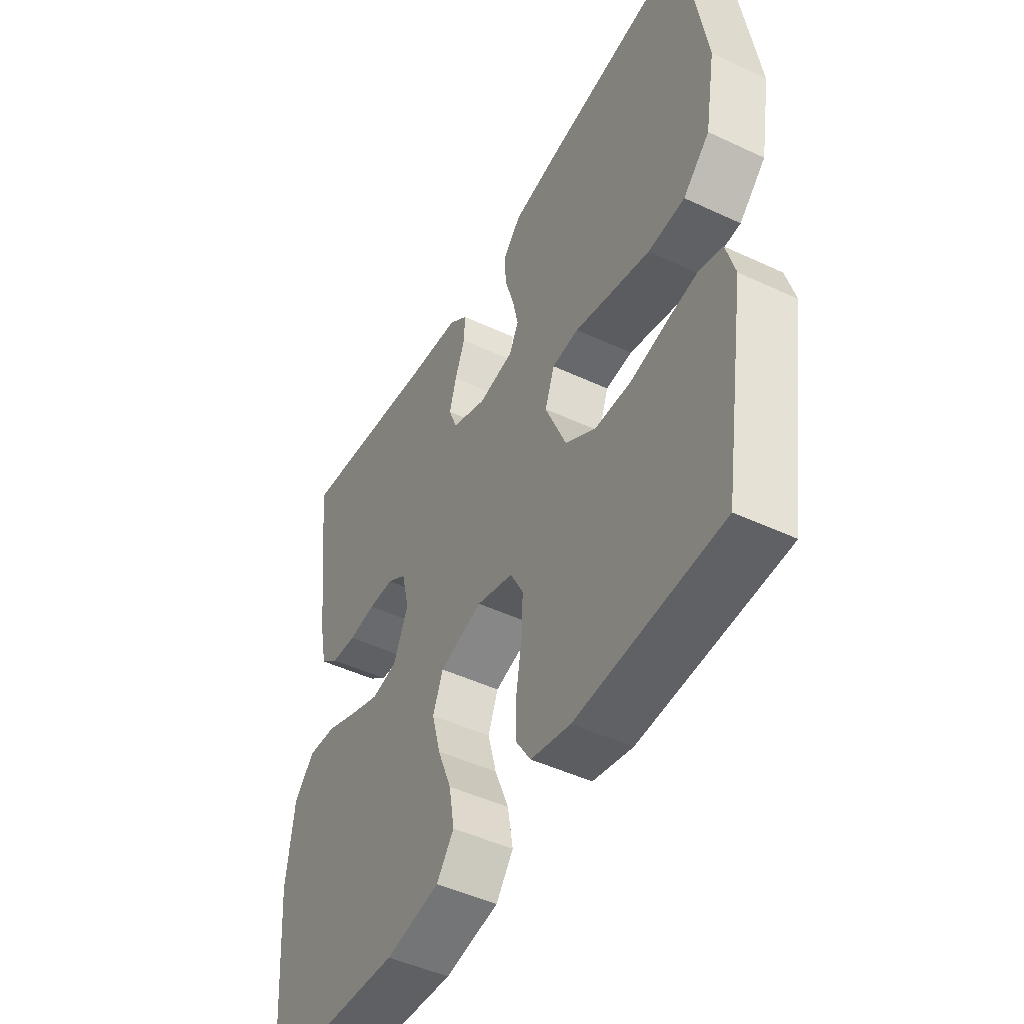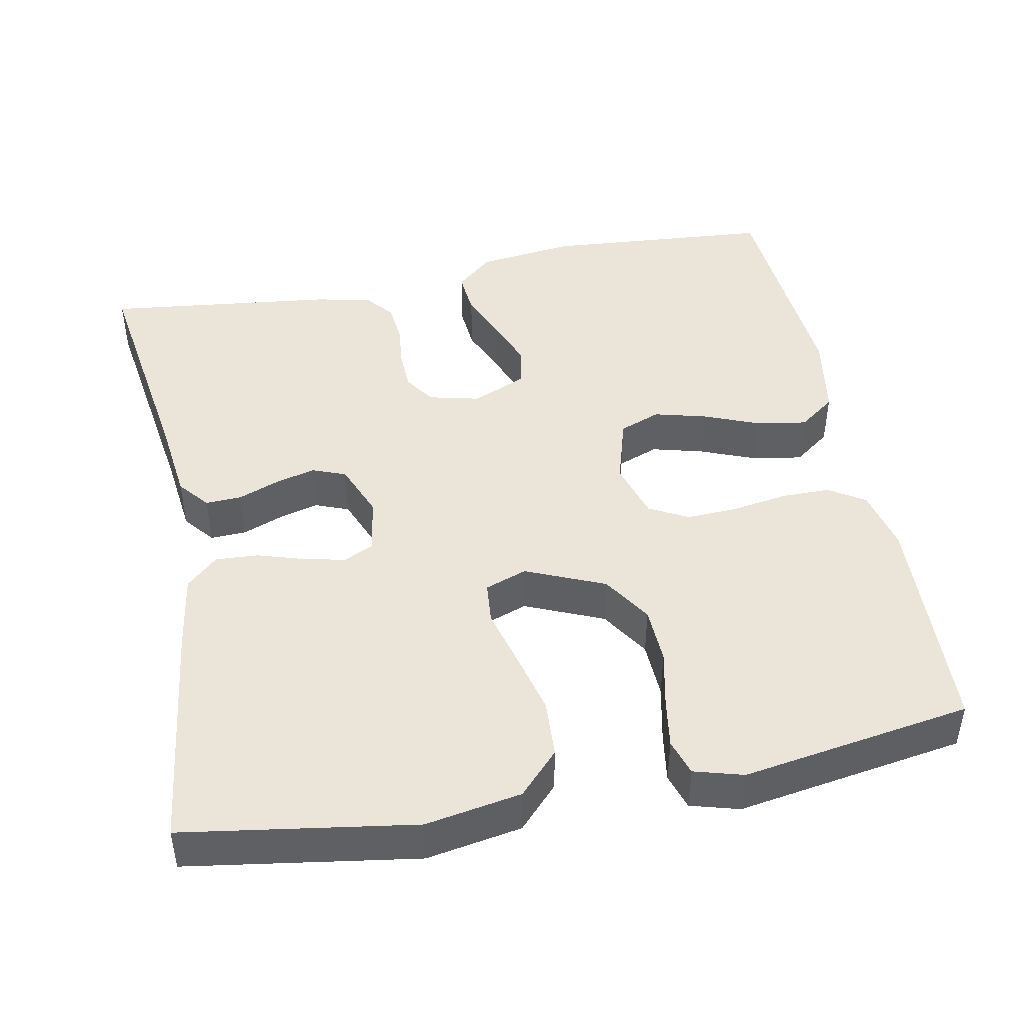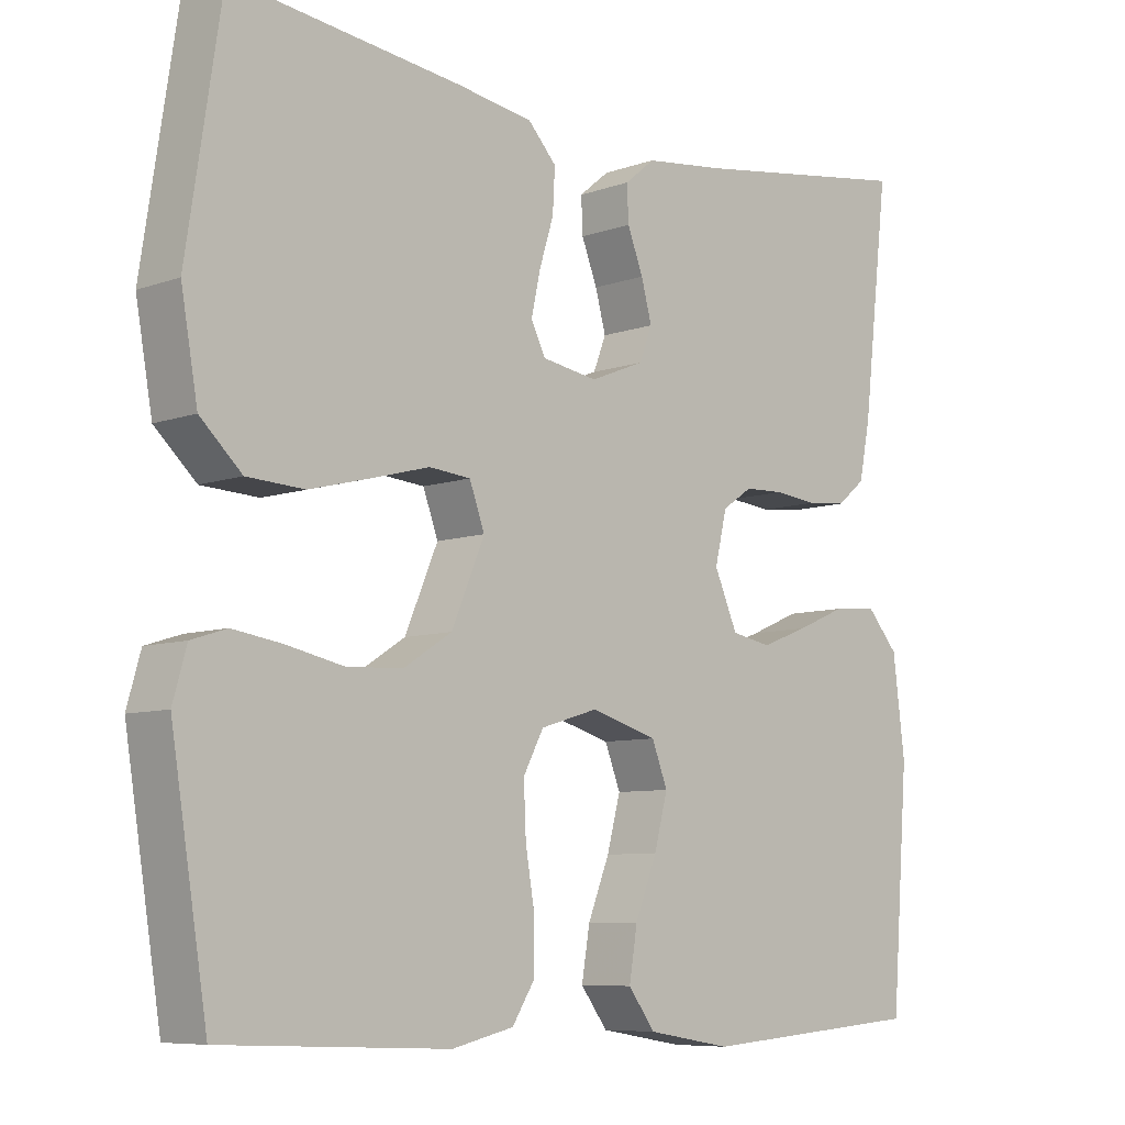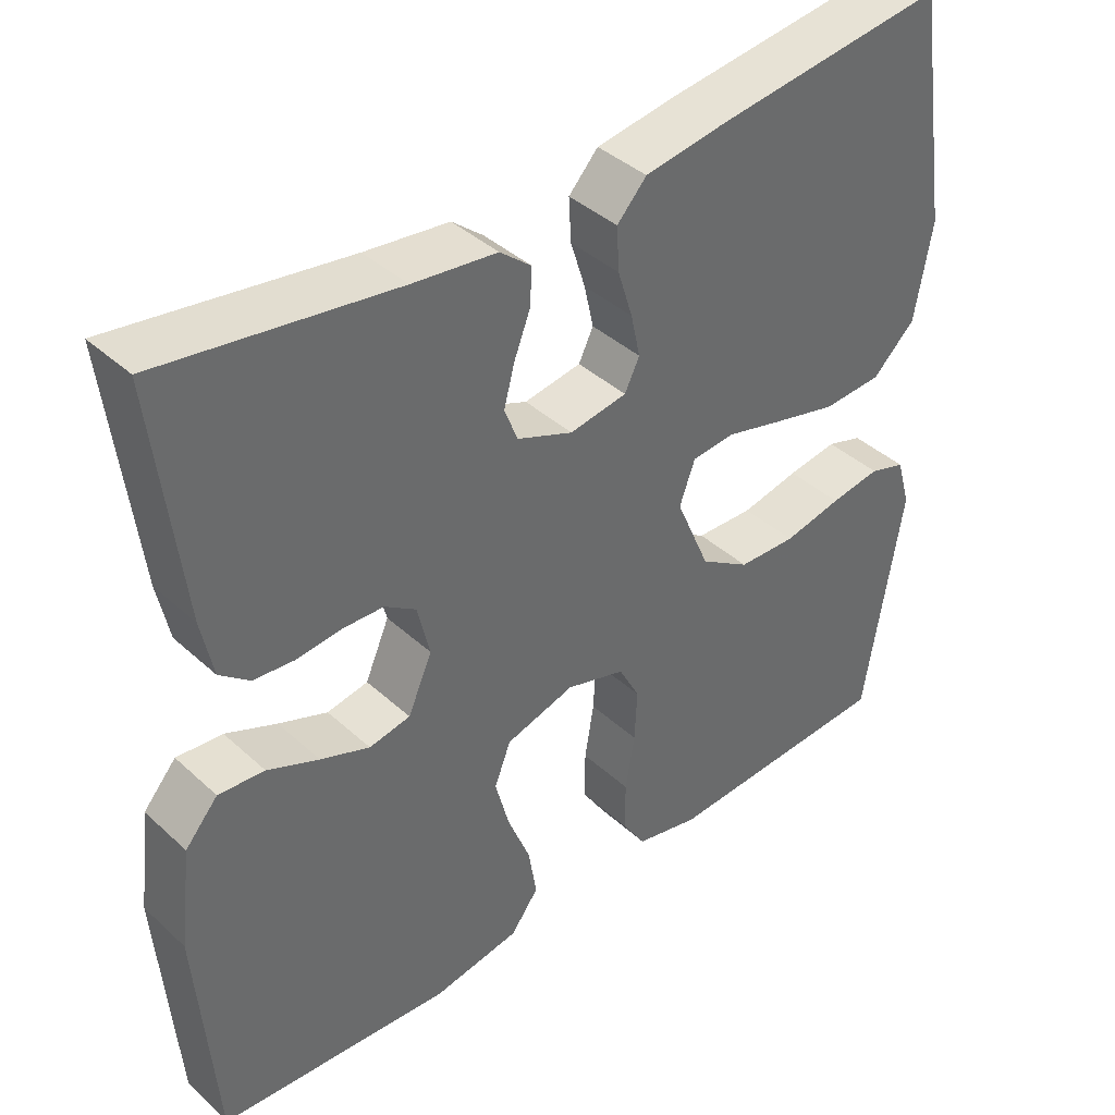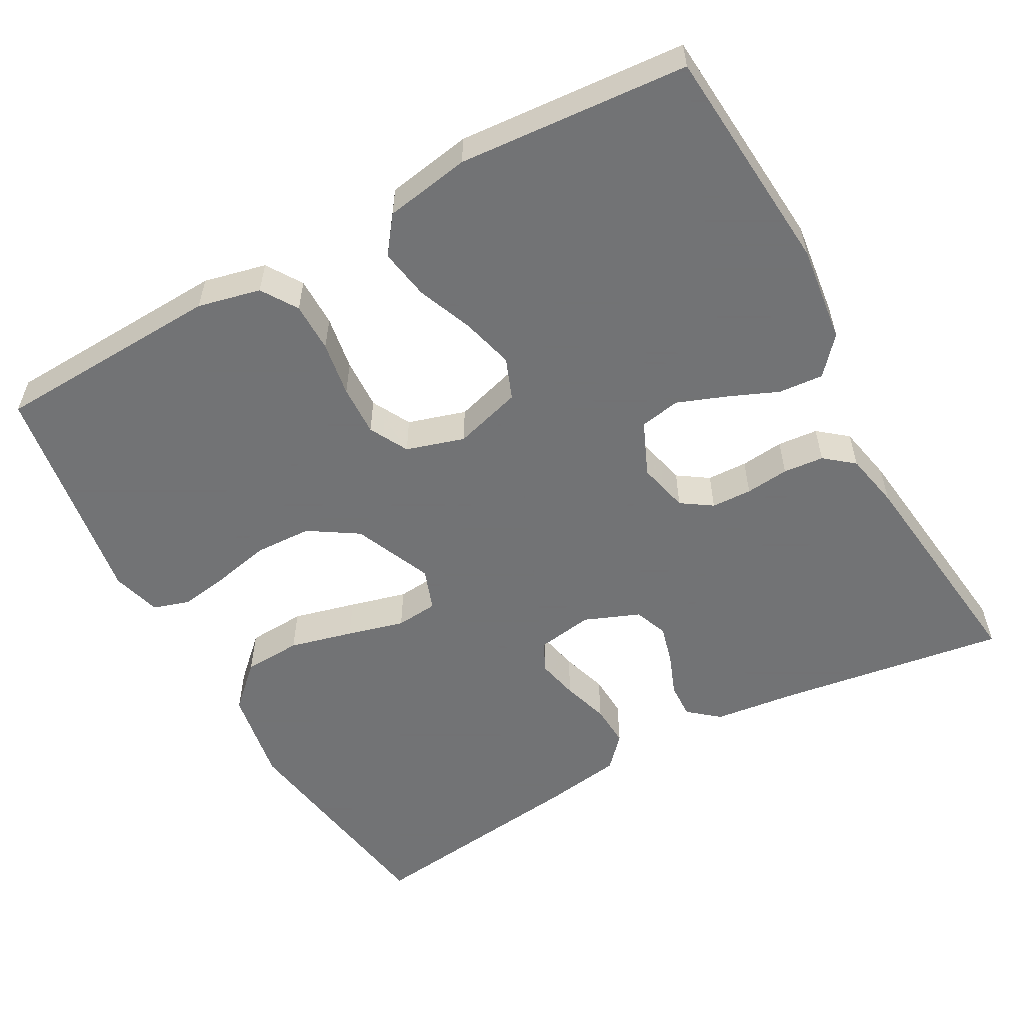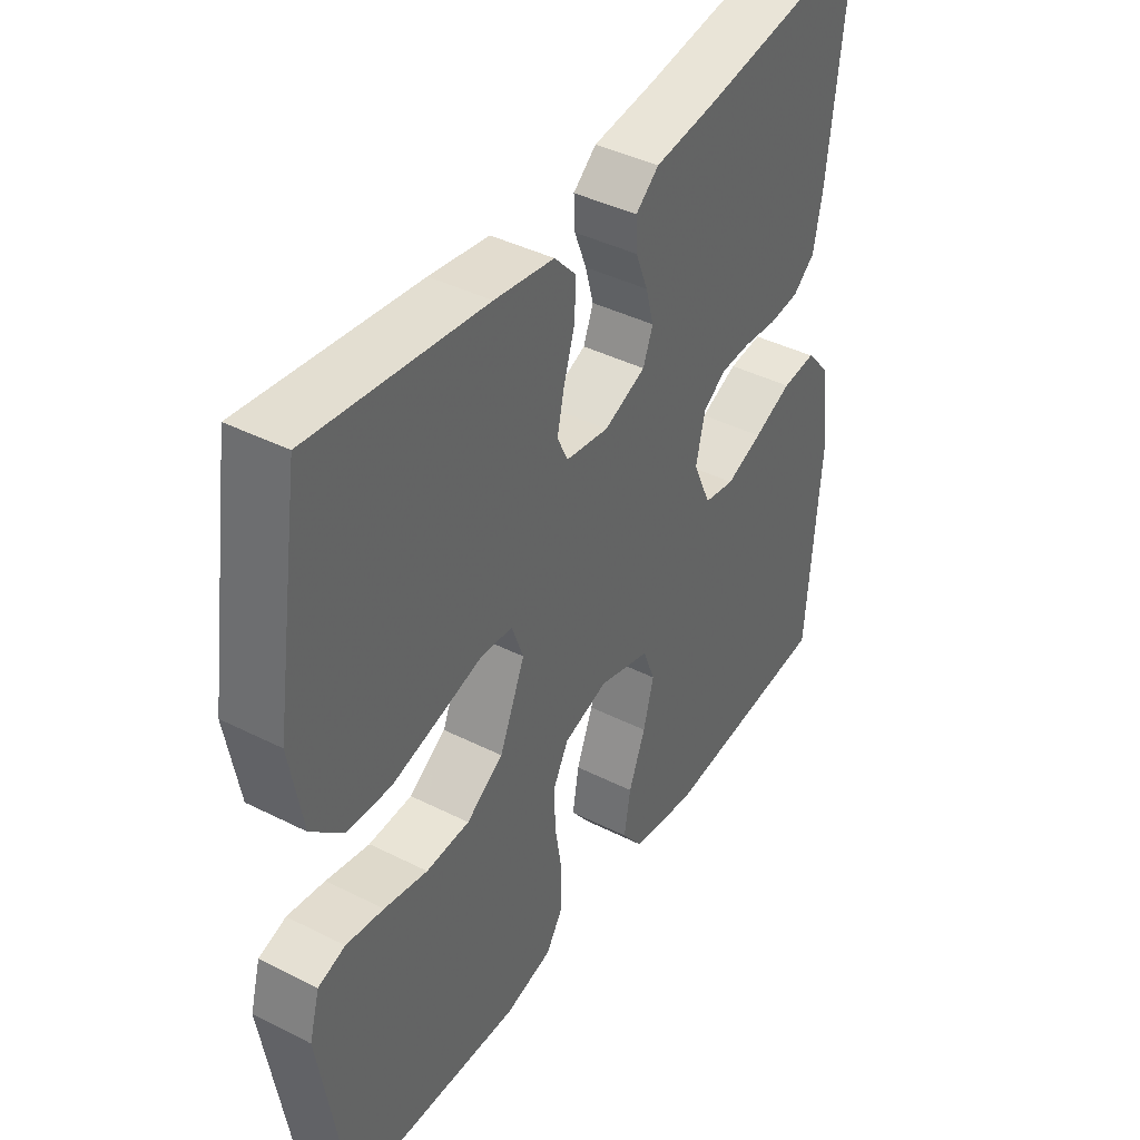
<metadata>
{"format":"obj","ext":"obj","renderer":"f3d","projection":"perspective","resolution":1024,"background":"white","views":[{"elev":-47.5,"azim":62.1,"up":"+Z"},{"elev":45.2,"azim":79.0,"up":"+Y"},{"elev":-7.7,"azim":135.0,"up":"+Z"},{"elev":40.1,"azim":-41.9,"up":"+Z"},{"elev":-55.7,"azim":-151.0,"up":"+Y"},{"elev":41.4,"azim":121.4,"up":"+Z"}]}
</metadata>
<code>
v 0.5 0.07 -0.5
v 0.2 0.07 -0.513
v 0.118 0.07 -0.494
v 0.088 0.07 -0.447
v 0.088 0.07 -0.382
v 0.1 0.07 -0.31
v 0.103 0.07 -0.243
v 0.076 0.07 -0.192
v 0 0.07 -0.169
v -0.089 0.07 -0.195
v -0.11 0.07 -0.249
v -0.092 0.07 -0.317
v -0.063 0.07 -0.39
v -0.052 0.07 -0.456
v -0.088 0.07 -0.504
v -0.2 0.07 -0.523
v -0.5 0.07 -0.5
v -0.523 0.07 -0.2
v -0.507 0.07 -0.072
v -0.465 0.07 -0.024
v -0.406 0.07 -0.029
v -0.34 0.07 -0.057
v -0.277 0.07 -0.081
v -0.224 0.07 -0.071
v -0.193 0.07 0
v -0.209 0.07 0.067
v -0.249 0.07 0.094
v -0.302 0.07 0.096
v -0.359 0.07 0.09
v -0.412 0.07 0.095
v -0.45 0.07 0.126
v -0.465 0.07 0.2
v -0.5 0.07 0.5
v -0.2 0.07 0.455
v -0.092 0.07 0.442
v -0.052 0.07 0.409
v -0.054 0.07 0.362
v -0.075 0.07 0.308
v -0.089 0.07 0.256
v -0.072 0.07 0.212
v 0 0.07 0.183
v 0.074 0.07 0.195
v 0.093 0.07 0.234
v 0.081 0.07 0.289
v 0.062 0.07 0.35
v 0.059 0.07 0.406
v 0.097 0.07 0.447
v 0.2 0.07 0.463
v 0.5 0.07 0.5
v 0.546 0.07 0.2
v 0.524 0.07 0.075
v 0.469 0.07 0.023
v 0.393 0.07 0.019
v 0.31 0.07 0.04
v 0.235 0.07 0.06
v 0.18 0.07 0.055
v 0.16 0.07 0
v 0.204 0.07 -0.103
v 0.268 0.07 -0.144
v 0.343 0.07 -0.147
v 0.418 0.07 -0.131
v 0.483 0.07 -0.121
v 0.53 0.07 -0.136
v 0.548 0.07 -0.2
v 0.5 0 -0.5
v 0.2 0 -0.513
v 0.118 0 -0.494
v 0.088 0 -0.447
v 0.088 0 -0.382
v 0.1 0 -0.31
v 0.103 0 -0.243
v 0.076 0 -0.192
v 0 0 -0.169
v -0.089 0 -0.195
v -0.11 0 -0.249
v -0.092 0 -0.317
v -0.063 0 -0.39
v -0.052 0 -0.456
v -0.088 0 -0.504
v -0.2 0 -0.523
v -0.5 0 -0.5
v -0.523 0 -0.2
v -0.507 0 -0.072
v -0.465 0 -0.024
v -0.406 0 -0.029
v -0.34 0 -0.057
v -0.277 0 -0.081
v -0.224 0 -0.071
v -0.193 0 0
v -0.209 0 0.067
v -0.249 0 0.094
v -0.302 0 0.096
v -0.359 0 0.09
v -0.412 0 0.095
v -0.45 0 0.126
v -0.465 0 0.2
v -0.5 0 0.5
v -0.2 0 0.455
v -0.092 0 0.442
v -0.052 0 0.409
v -0.054 0 0.362
v -0.075 0 0.308
v -0.089 0 0.256
v -0.072 0 0.212
v 0 0 0.183
v 0.074 0 0.195
v 0.093 0 0.234
v 0.081 0 0.289
v 0.062 0 0.35
v 0.059 0 0.406
v 0.097 0 0.447
v 0.2 0 0.463
v 0.5 0 0.5
v 0.546 0 0.2
v 0.524 0 0.075
v 0.469 0 0.023
v 0.393 0 0.019
v 0.31 0 0.04
v 0.235 0 0.06
v 0.18 0 0.055
v 0.16 0 0
v 0.204 0 -0.103
v 0.268 0 -0.144
v 0.343 0 -0.147
v 0.418 0 -0.131
v 0.483 0 -0.121
v 0.53 0 -0.136
v 0.548 0 -0.2
f 4 5 6
f 3 4 6
f 2 3 6
f 1 2 6
f 64 1 6
f 63 64 6
f 62 63 6
f 61 62 6
f 60 61 6
f 59 60 6 7
f 58 59 7 8
f 57 58 8 9
f 56 57 9 10
f 53 54 55
f 52 53 55
f 51 52 55
f 50 51 55
f 49 50 55
f 48 49 55
f 47 48 55
f 46 47 55
f 45 46 55
f 44 45 55
f 43 44 55 56
f 42 43 56 10
f 36 37 38
f 35 36 38
f 34 35 38
f 34 38 39
f 33 34 39
f 32 33 39
f 31 32 39
f 30 31 39
f 29 30 39
f 28 29 39
f 27 28 39 40
f 20 21 22
f 19 20 22
f 18 19 22
f 17 18 22
f 16 17 22
f 15 16 22
f 14 15 22
f 13 14 22
f 12 13 22
f 11 12 22 23
f 10 11 23 24
f 10 24 25
f 42 10 25
f 41 42 25
f 26 27 40 41
f 25 26 41
f 70 69 68
f 70 68 67
f 70 67 66
f 70 66 65
f 70 65 128
f 70 128 127
f 70 127 126
f 70 126 125
f 70 125 124
f 71 70 124 123
f 72 71 123 122
f 73 72 122 121
f 74 73 121 120
f 119 118 117
f 119 117 116
f 119 116 115
f 119 115 114
f 119 114 113
f 119 113 112
f 119 112 111
f 119 111 110
f 119 110 109
f 119 109 108
f 120 119 108 107
f 74 120 107 106
f 102 101 100
f 102 100 99
f 102 99 98
f 103 102 98
f 103 98 97
f 103 97 96
f 103 96 95
f 103 95 94
f 103 94 93
f 103 93 92
f 104 103 92 91
f 86 85 84
f 86 84 83
f 86 83 82
f 86 82 81
f 86 81 80
f 86 80 79
f 86 79 78
f 86 78 77
f 86 77 76
f 87 86 76 75
f 88 87 75 74
f 89 88 74
f 89 74 106
f 89 106 105
f 105 104 91 90
f 105 90 89
f 1 65 66 2
f 2 66 67 3
f 3 67 68 4
f 4 68 69 5
f 5 69 70 6
f 6 70 71 7
f 7 71 72 8
f 8 72 73 9
f 9 73 74 10
f 10 74 75 11
f 11 75 76 12
f 12 76 77 13
f 13 77 78 14
f 14 78 79 15
f 15 79 80 16
f 16 80 81 17
f 17 81 82 18
f 18 82 83 19
f 19 83 84 20
f 20 84 85 21
f 21 85 86 22
f 22 86 87 23
f 23 87 88 24
f 24 88 89 25
f 25 89 90 26
f 26 90 91 27
f 27 91 92 28
f 28 92 93 29
f 29 93 94 30
f 30 94 95 31
f 31 95 96 32
f 32 96 97 33
f 33 97 98 34
f 34 98 99 35
f 35 99 100 36
f 36 100 101 37
f 37 101 102 38
f 38 102 103 39
f 39 103 104 40
f 40 104 105 41
f 41 105 106 42
f 42 106 107 43
f 43 107 108 44
f 44 108 109 45
f 45 109 110 46
f 46 110 111 47
f 47 111 112 48
f 48 112 113 49
f 49 113 114 50
f 50 114 115 51
f 51 115 116 52
f 52 116 117 53
f 53 117 118 54
f 54 118 119 55
f 55 119 120 56
f 56 120 121 57
f 57 121 122 58
f 58 122 123 59
f 59 123 124 60
f 60 124 125 61
f 61 125 126 62
f 62 126 127 63
f 63 127 128 64
f 64 128 65 1

</code>
